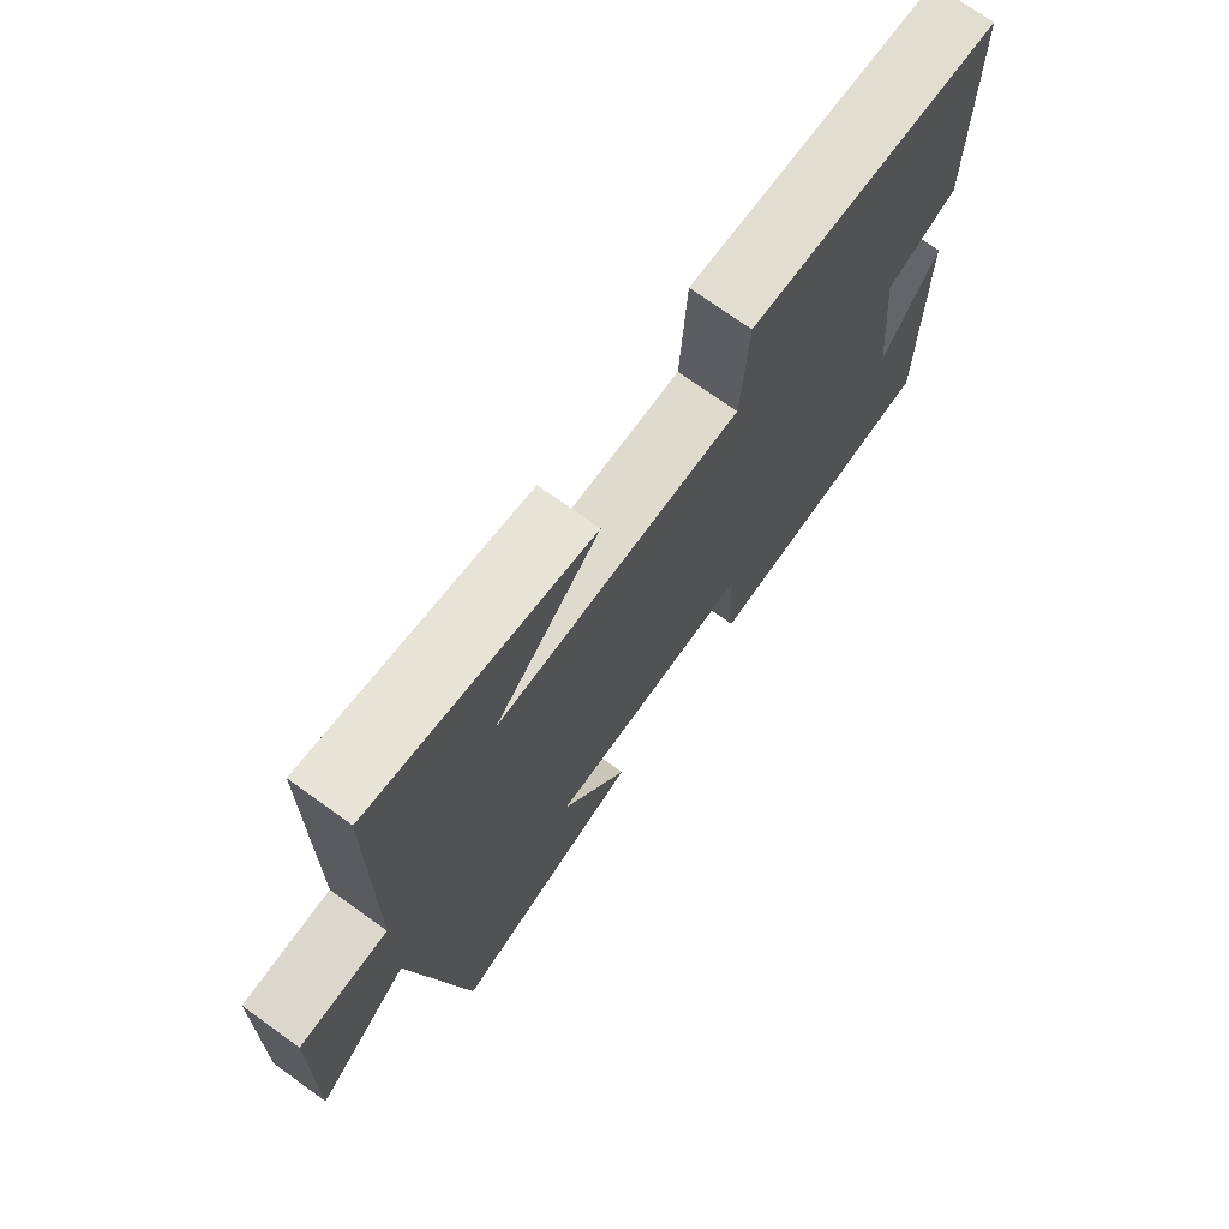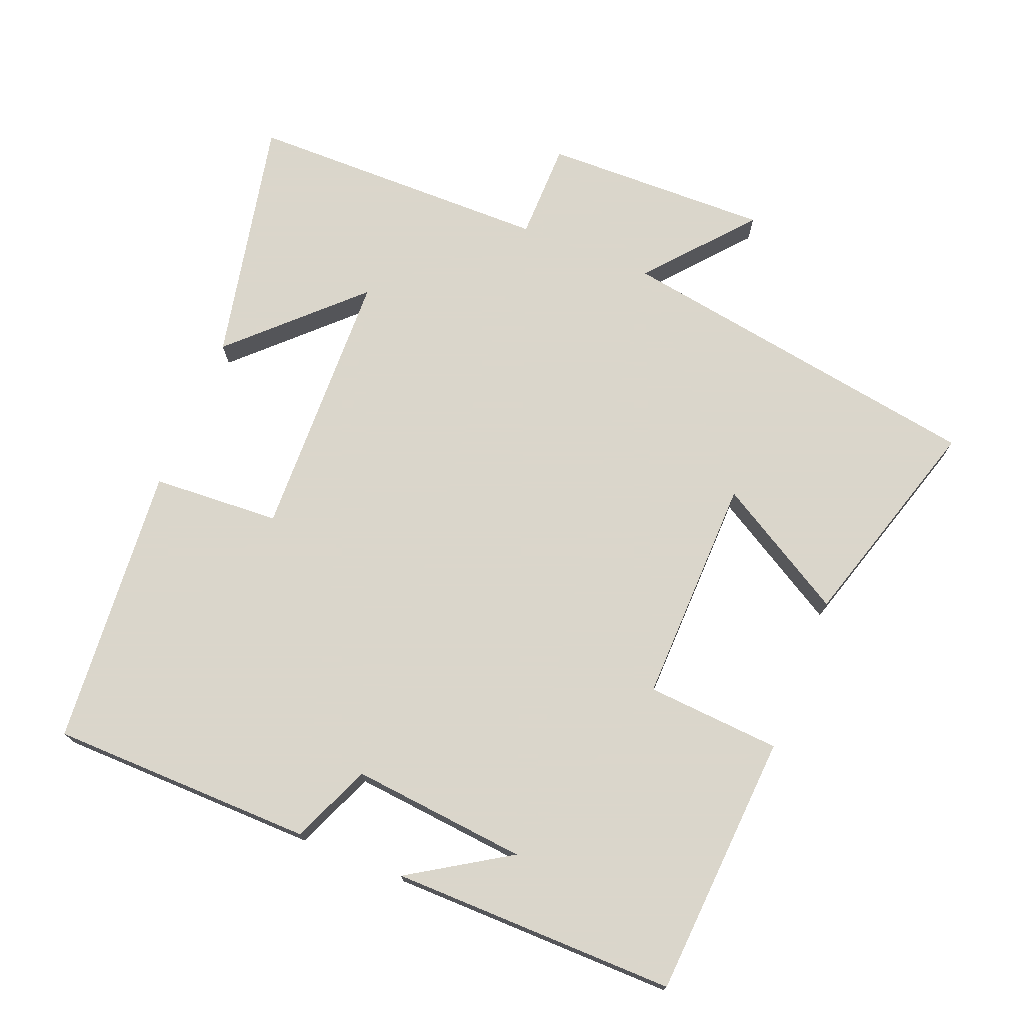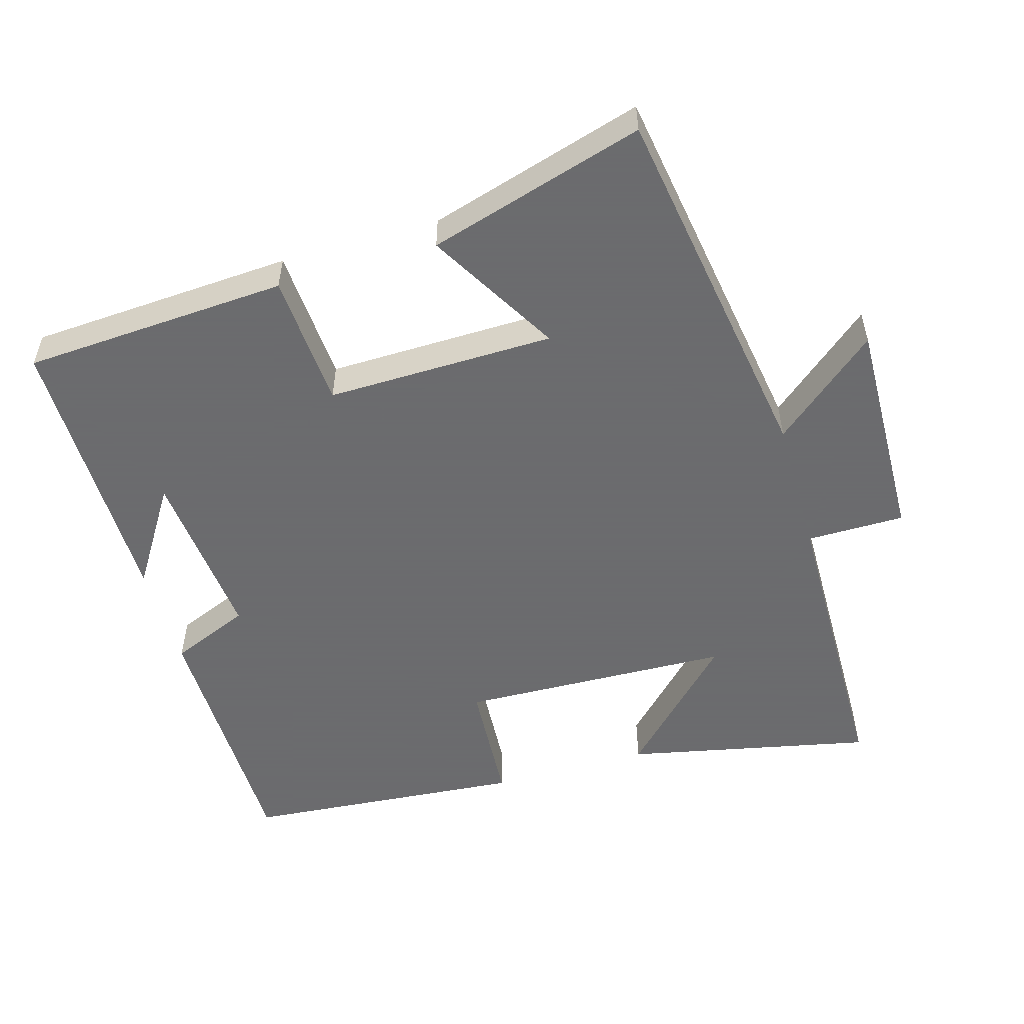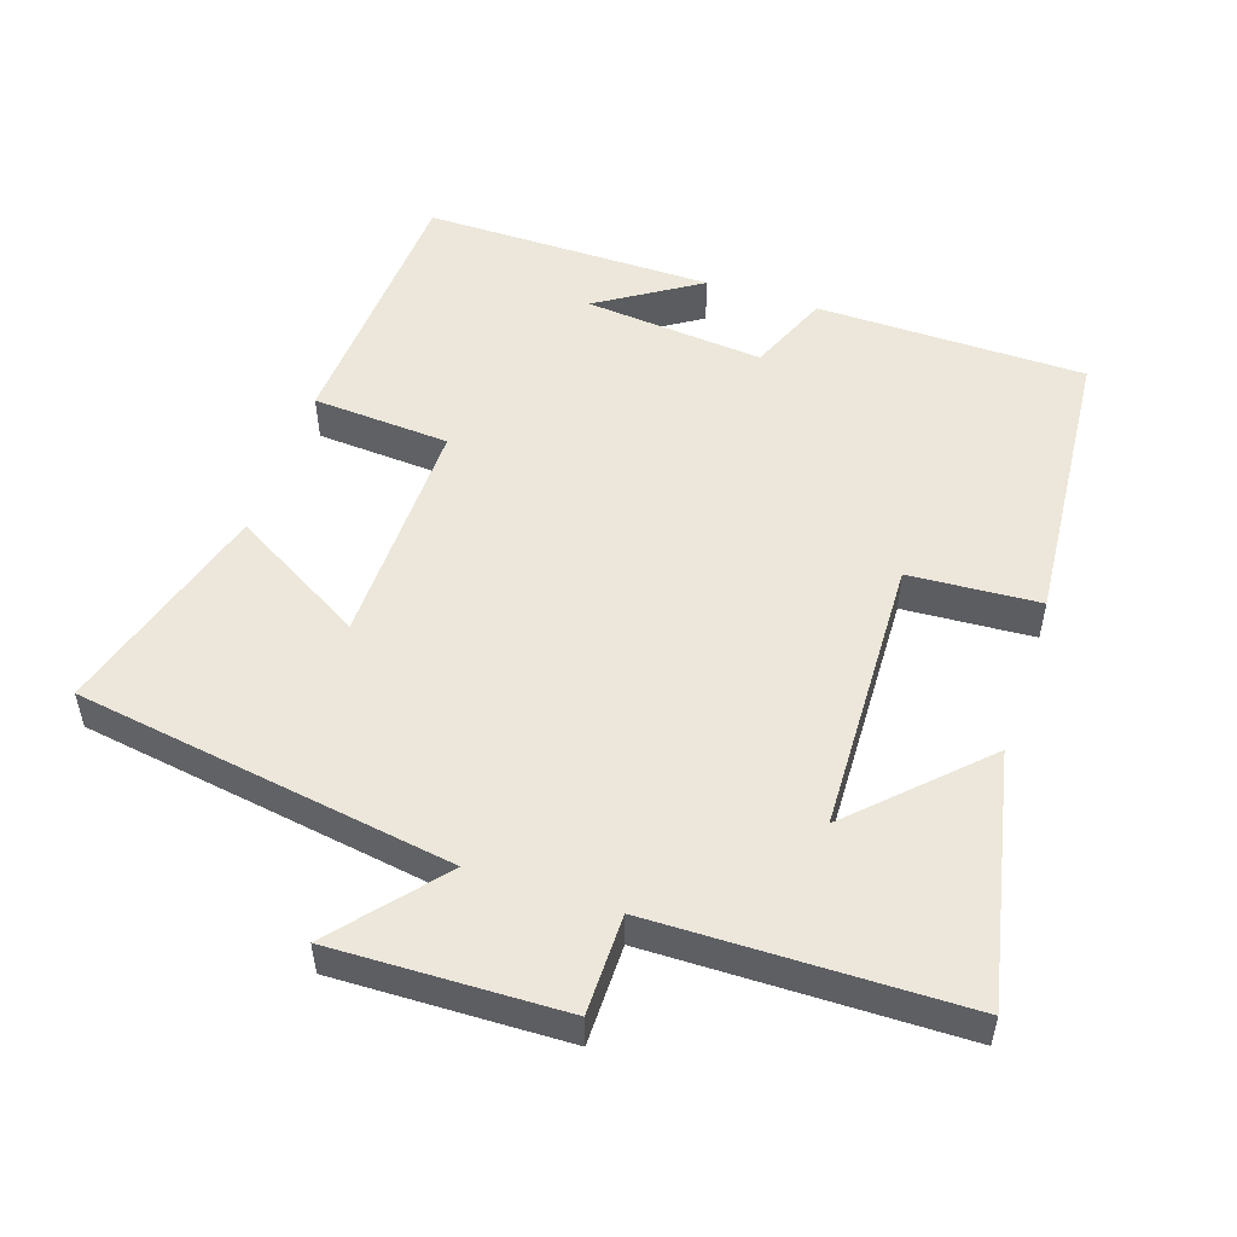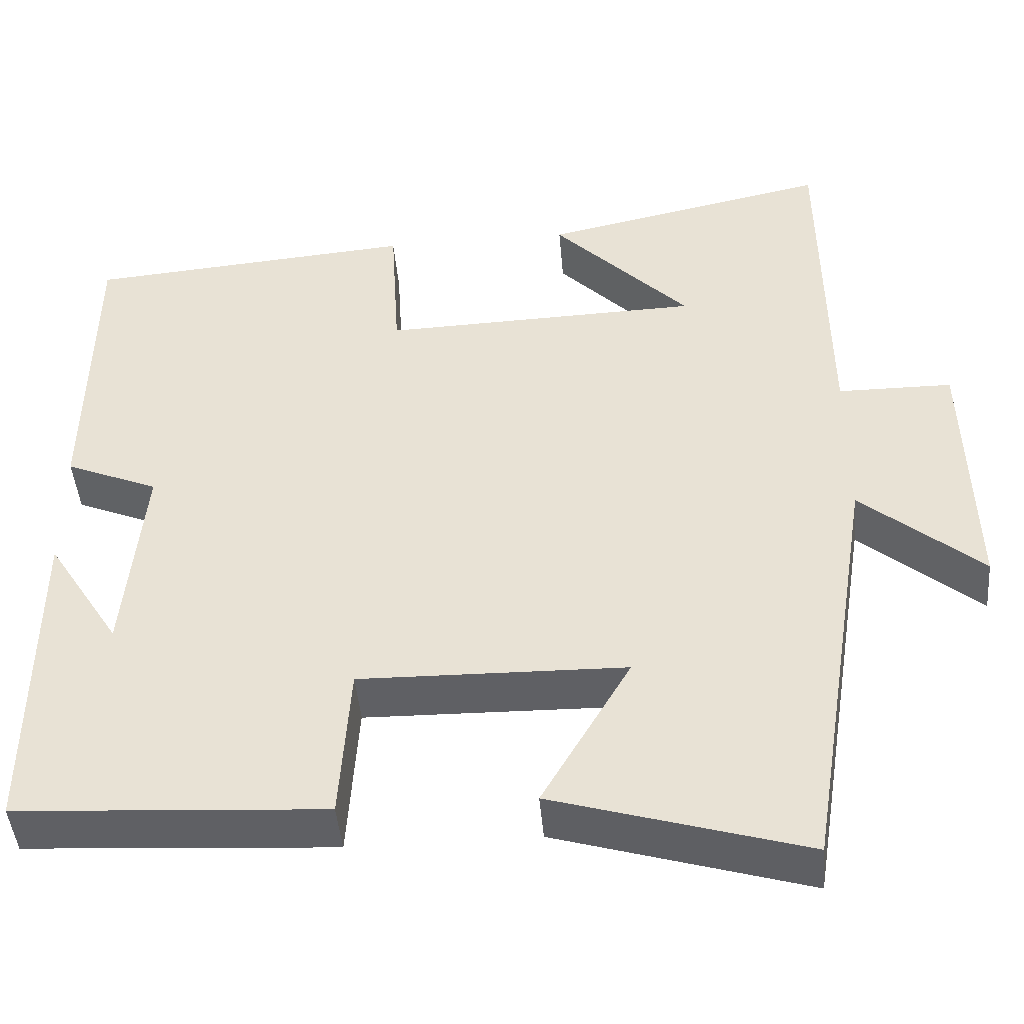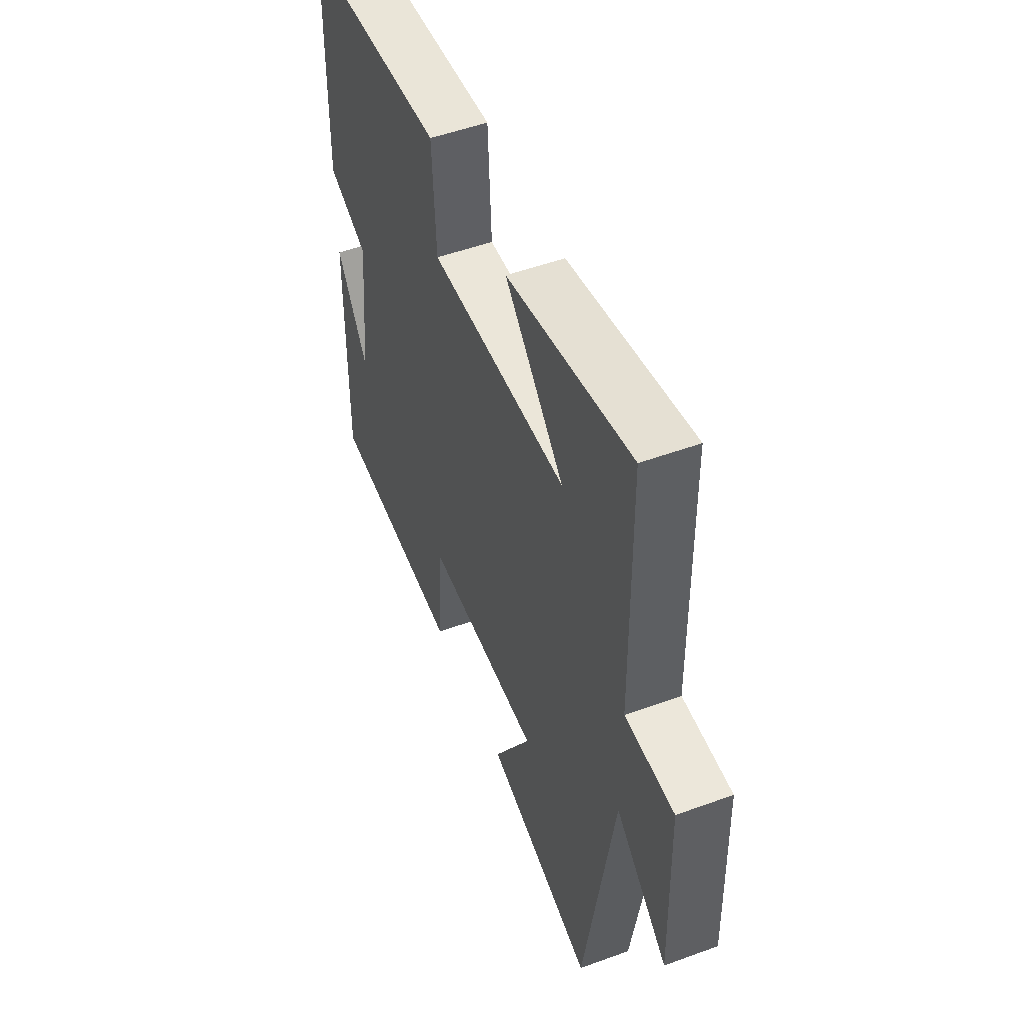
<metadata>
{"format":"obj","ext":"obj","renderer":"f3d","projection":"perspective","resolution":1024,"background":"white","views":[{"elev":72.9,"azim":-54.3,"up":"+Z"},{"elev":73.7,"azim":112.0,"up":"+Y"},{"elev":-53.5,"azim":-163.9,"up":"+Y"},{"elev":52.2,"azim":-71.7,"up":"+Y"},{"elev":-45.1,"azim":-175.1,"up":"+Z"},{"elev":51.3,"azim":-111.7,"up":"+Z"}]}
</metadata>
<code>
v 0.495 0.07 0.467
v 0.5 0.07 0.089
v 0.386 0.07 0.041
v 0.41 0.07 -0.211
v 0.5 0.07 -0.069
v 0.503 0.07 -0.477
v 0.124 0.07 -0.5
v 0.111 0.07 -0.307
v -0.215 0.07 -0.313
v -0.106 0.07 -0.5
v -0.415 0.07 -0.592
v -0.5 0.07 -0.06
v -0.648 0.07 -0.185
v -0.64 0.07 0.139
v -0.5 0.07 0.14
v -0.495 0.07 0.574
v -0.142 0.07 0.5
v -0.309 0.07 0.329
v 0.081 0.07 0.317
v 0.092 0.07 0.5
v 0.495 0 0.467
v 0.5 0 0.089
v 0.386 0 0.041
v 0.41 0 -0.211
v 0.5 0 -0.069
v 0.503 0 -0.477
v 0.124 0 -0.5
v 0.111 0 -0.307
v -0.215 0 -0.313
v -0.106 0 -0.5
v -0.415 0 -0.592
v -0.5 0 -0.06
v -0.648 0 -0.185
v -0.64 0 0.139
v -0.5 0 0.14
v -0.495 0 0.574
v -0.142 0 0.5
v -0.309 0 0.329
v 0.081 0 0.317
v 0.092 0 0.5
f 19 20 1 2
f 18 19 2 3
f 15 16 17 18
f 15 18 3 4
f 12 13 14 15
f 12 15 4
f 9 10 11 12
f 8 9 12 4
f 7 8 4
f 6 7 4
f 4 5 6
f 22 21 40 39
f 23 22 39 38
f 38 37 36 35
f 24 23 38 35
f 35 34 33 32
f 24 35 32
f 32 31 30 29
f 24 32 29 28
f 24 28 27
f 24 27 26
f 26 25 24
f 1 21 22 2
f 2 22 23 3
f 3 23 24 4
f 4 24 25 5
f 5 25 26 6
f 6 26 27 7
f 7 27 28 8
f 8 28 29 9
f 9 29 30 10
f 10 30 31 11
f 11 31 32 12
f 12 32 33 13
f 13 33 34 14
f 14 34 35 15
f 15 35 36 16
f 16 36 37 17
f 17 37 38 18
f 18 38 39 19
f 19 39 40 20
f 20 40 21 1

</code>
